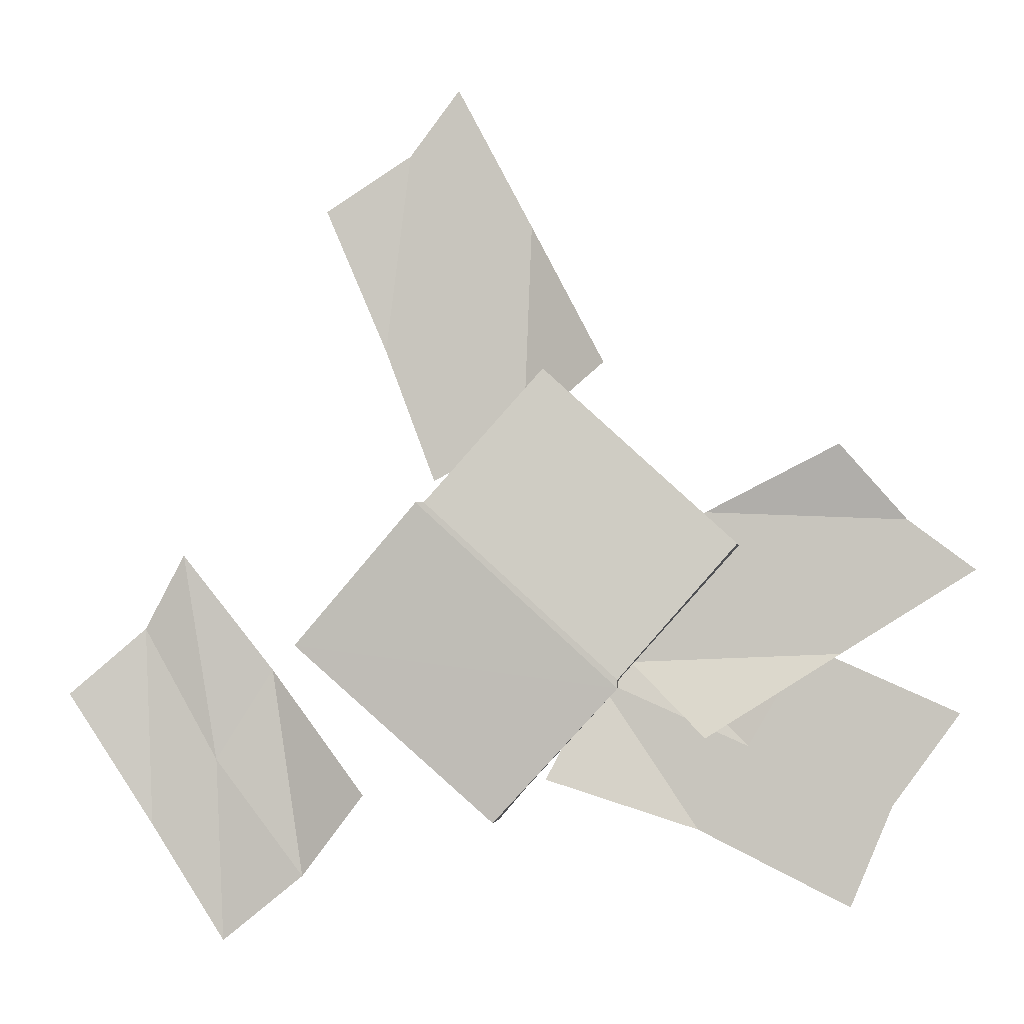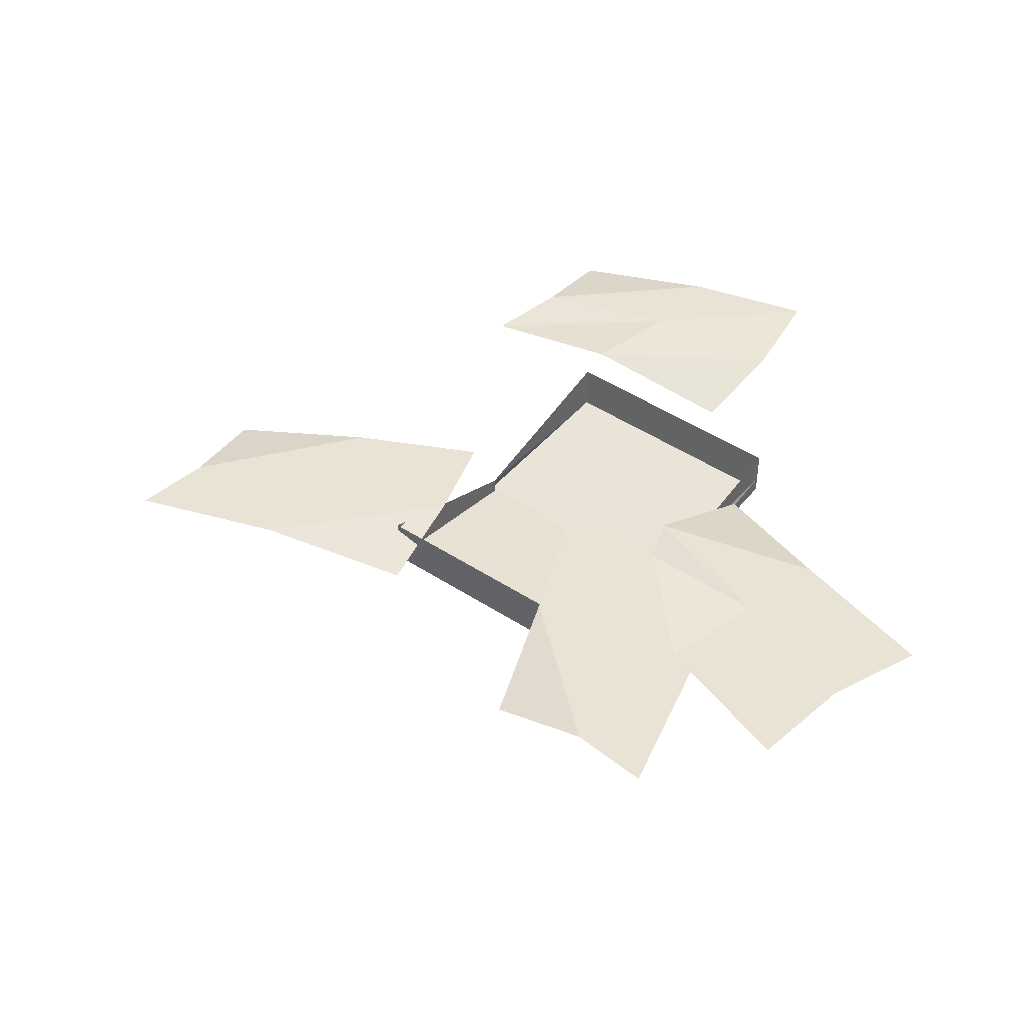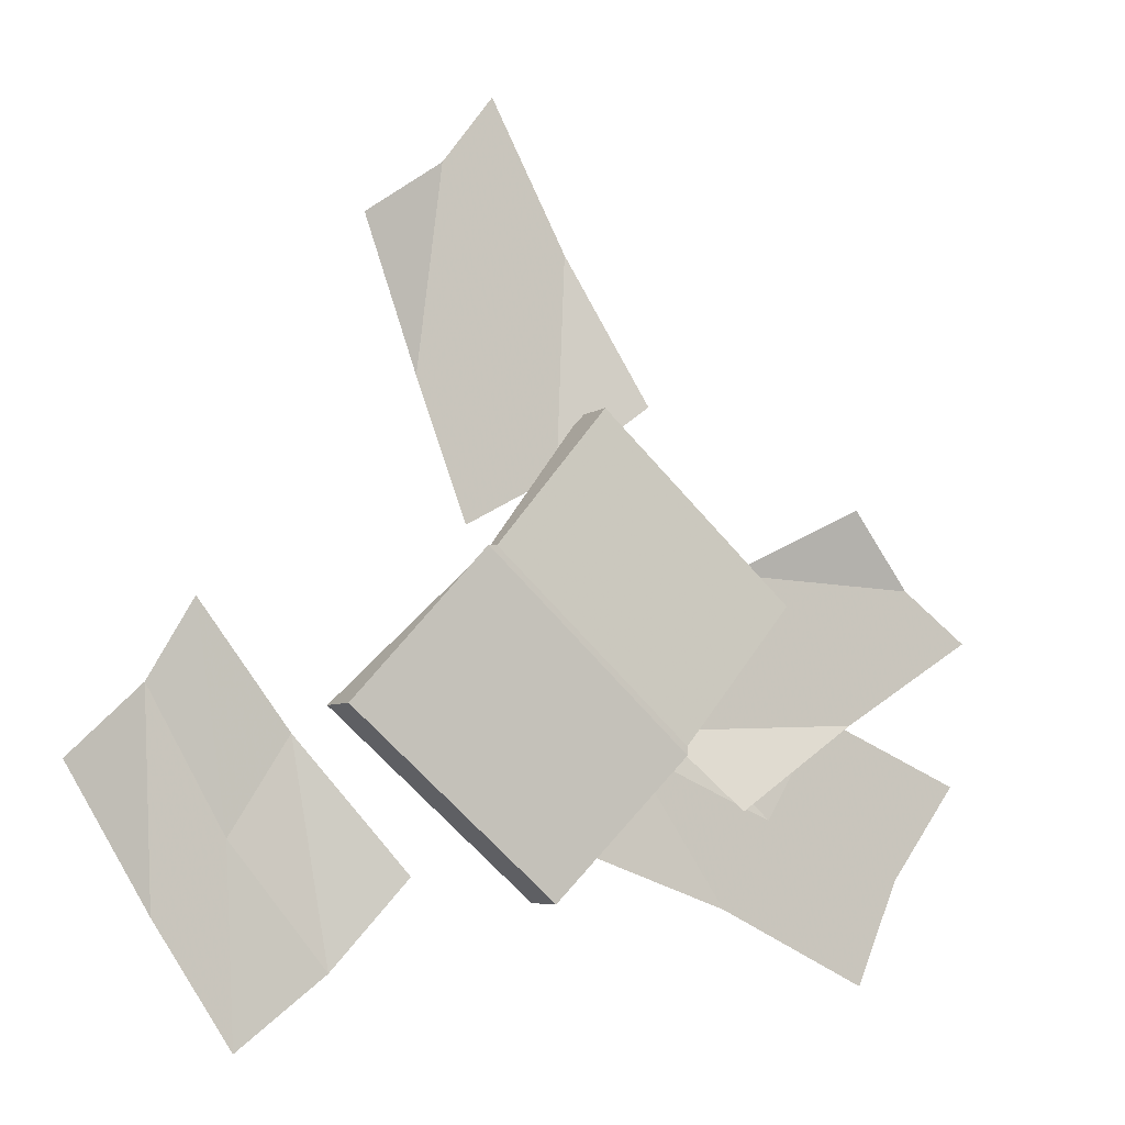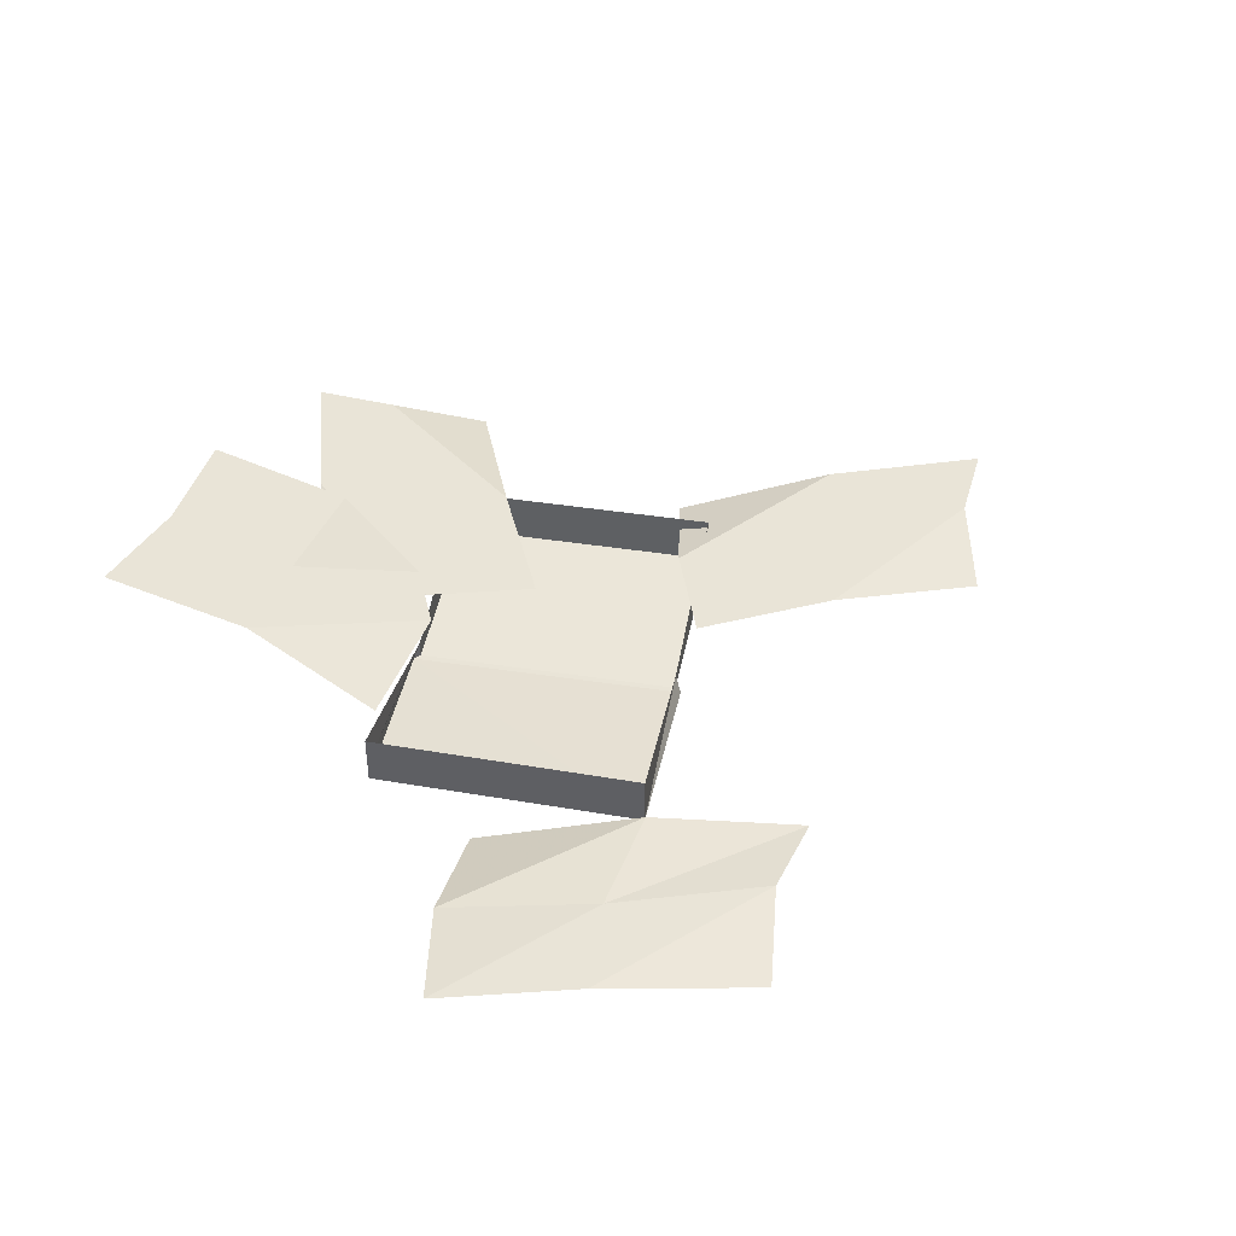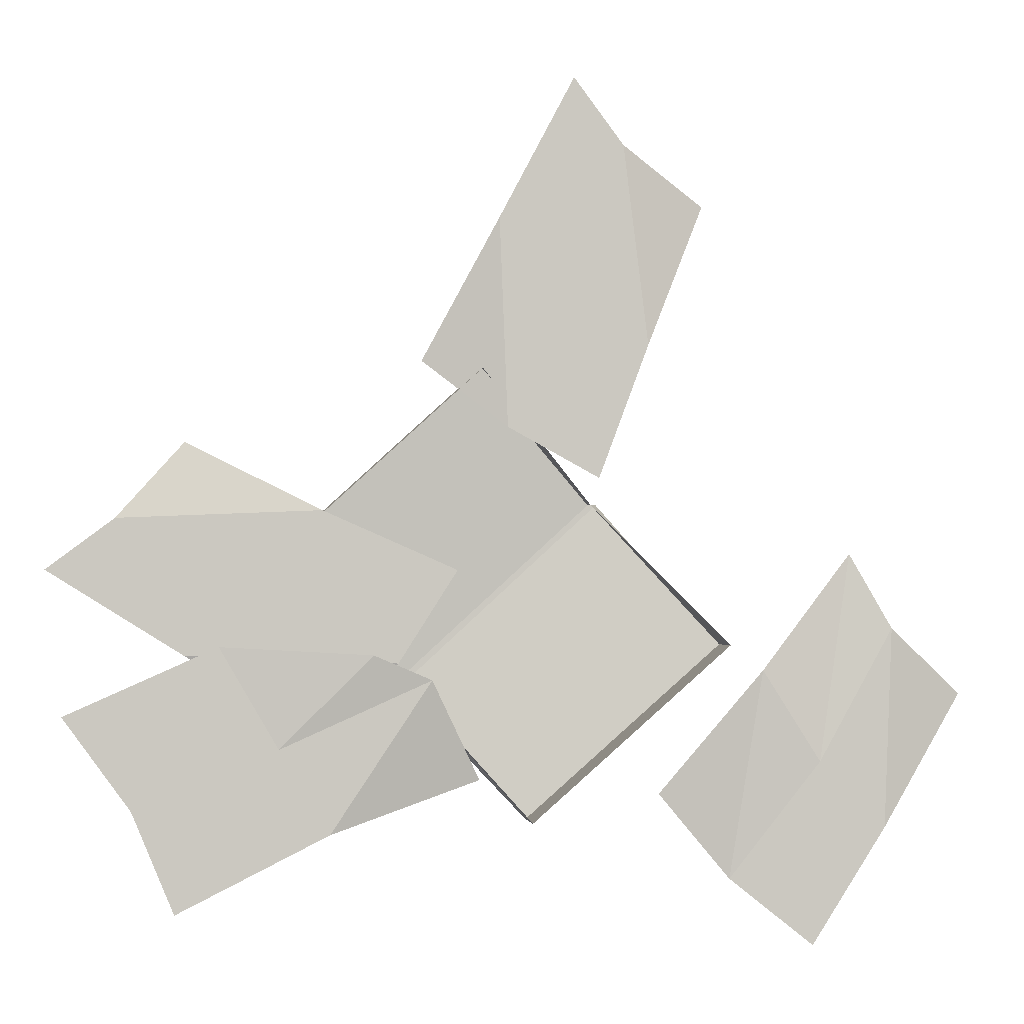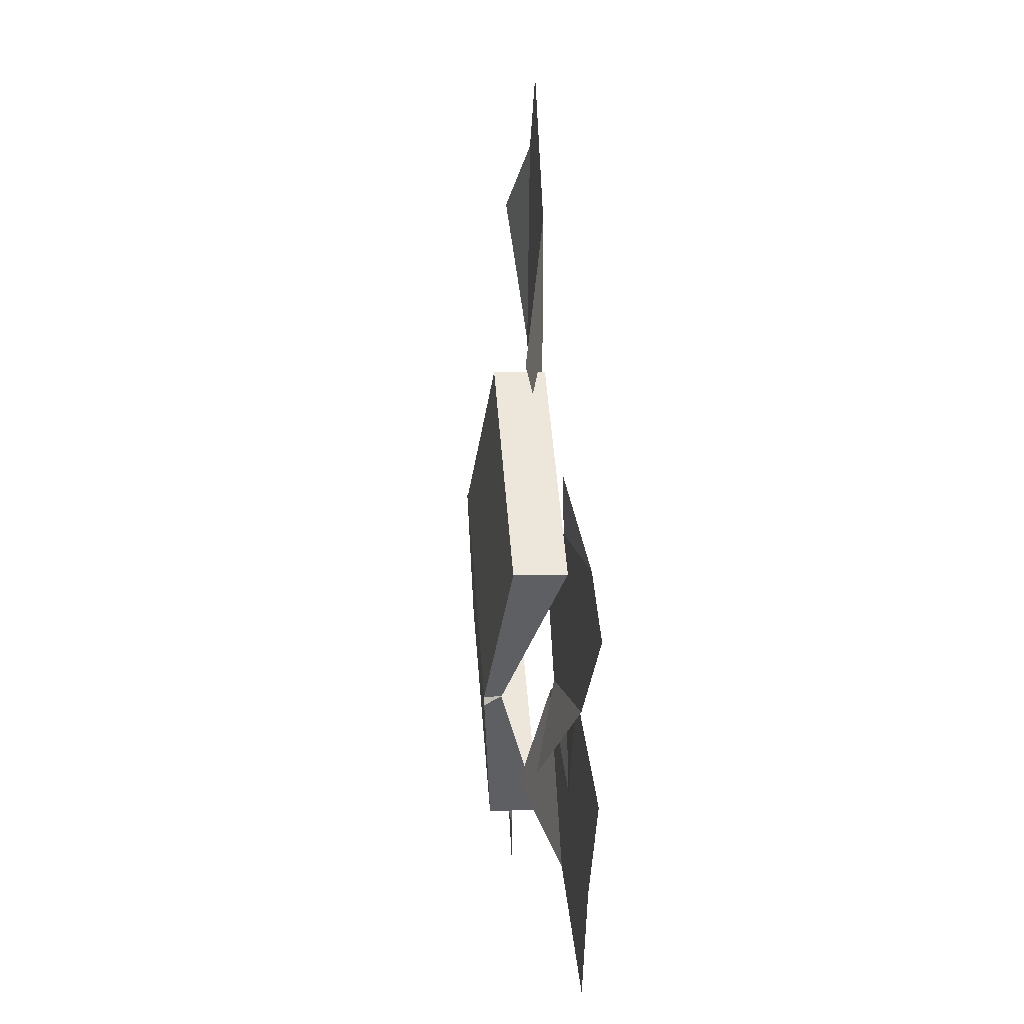
<metadata>
{"format":"obj","ext":"obj","renderer":"f3d","projection":"perspective","resolution":1024,"background":"white","views":[{"elev":-2.8,"azim":7.1,"up":"+Z"},{"elev":42.2,"azim":80.8,"up":"+Y"},{"elev":-5.8,"azim":-26.5,"up":"+Z"},{"elev":43.0,"azim":-127.2,"up":"+Y"},{"elev":-1.8,"azim":171.6,"up":"+Z"},{"elev":6.2,"azim":84.4,"up":"+Z"}]}
</metadata>
<code>
v 0.07812 0 -0.09375
v 0.1719 0 -0.2344
v 0.2188 0 -0.1562
v 0.1328 0.007812 -0.07031
v 0.2734 0 -0.0625
v 0.3516 0 -0.2109
v 0.4141 0 -0.125
v 0.1094 0 -0.07812
v 0.3047 0 -0.07031
v 0.2344 0 0
v 0.05469 0 0.007812
v 0.1797 0 0.0625
v 0.3672 0 0.05469
v 0.3047 -0.01562 0.125
v 0.1797 -0.02344 -0.1484
v 0.4297 0 0.007812
v 0.03125 -0.02344 -0.1875
v 0.3125 0 -0.3047
v -0.01562 0 -0.2266
v 0.1016 -0.04688 -0.09375
v -0.01562 -0.03125 -0.2266
v -0.2031 -0.03125 -0.0625
v -0.2031 0 -0.0625
v -0.07812 -0.04688 0.07031
v -0.2031 -0.04688 -0.0625
v -0.08594 -0.0625 0.07031
v -0.07812 -0.0625 0.07031
v 0.03125 -0.03125 0.1953
v 0.03125 0 0.1953
v 0.2109 -0.03125 0.03125
v 0.2109 0 0.03125
v 0.2109 -0.04688 0.03125
v 0.1016 -0.0625 -0.09375
v 0.1016 -0.0625 -0.1016
v -0.01562 -0.04688 -0.2266
v 0.03125 -0.04688 0.1953
v 0.007812 0 0.1406
v 0.01562 0 0.3359
v -0.05469 0 0.2734
v -0.07812 0 0.09375
v -0.125 0 0.2188
v -0.1016 0 0.4062
v -0.1797 -0.01562 0.3516
v 0.08594 -0.02344 0.2031
v -0.05469 0 0.4688
v -0.2031 -0.007812 -0.2812
v -0.2344 0 -0.08594
v -0.2891 0 -0.1719
v -0.2812 0 -0.3438
v -0.3516 0 -0.2344
v -0.3594 0 -0.04688
v -0.4297 -0.01562 -0.1094
v -0.1406 -0.03125 -0.2031
v -0.3203 -0.007812 0.02344
f 1 2 3
f 1 3 4
f 4 3 5
f 5 3 6
f 5 6 7
f 18 3 2
f 3 18 6
f 46 47 48
f 46 48 49
f 49 48 50
f 50 48 51
f 50 51 52
f 53 47 46
f 54 48 47
f 48 54 51
f 8 9 10
f 8 10 11
f 11 10 12
f 12 10 13
f 12 13 14
f 15 9 8
f 16 10 9
f 10 16 13
f 19 20 21
f 19 21 22
f 19 22 23
f 23 22 24
f 24 28 29
f 29 28 30
f 29 30 31
f 31 30 20
f 17 2 1
f 24 22 25
f 24 25 26
f 24 26 27
f 24 27 28
f 20 30 32
f 20 32 33
f 20 33 34
f 20 34 21
f 21 34 35
f 21 35 25
f 21 25 22
f 26 34 33
f 26 33 27
f 27 36 28
f 28 36 32
f 28 32 30
f 27 33 32
f 27 32 36
f 34 26 25
f 34 25 35
f 37 38 39
f 37 39 40
f 40 39 41
f 41 39 42
f 41 42 43
f 44 38 37
f 45 39 38
f 39 45 42

</code>
